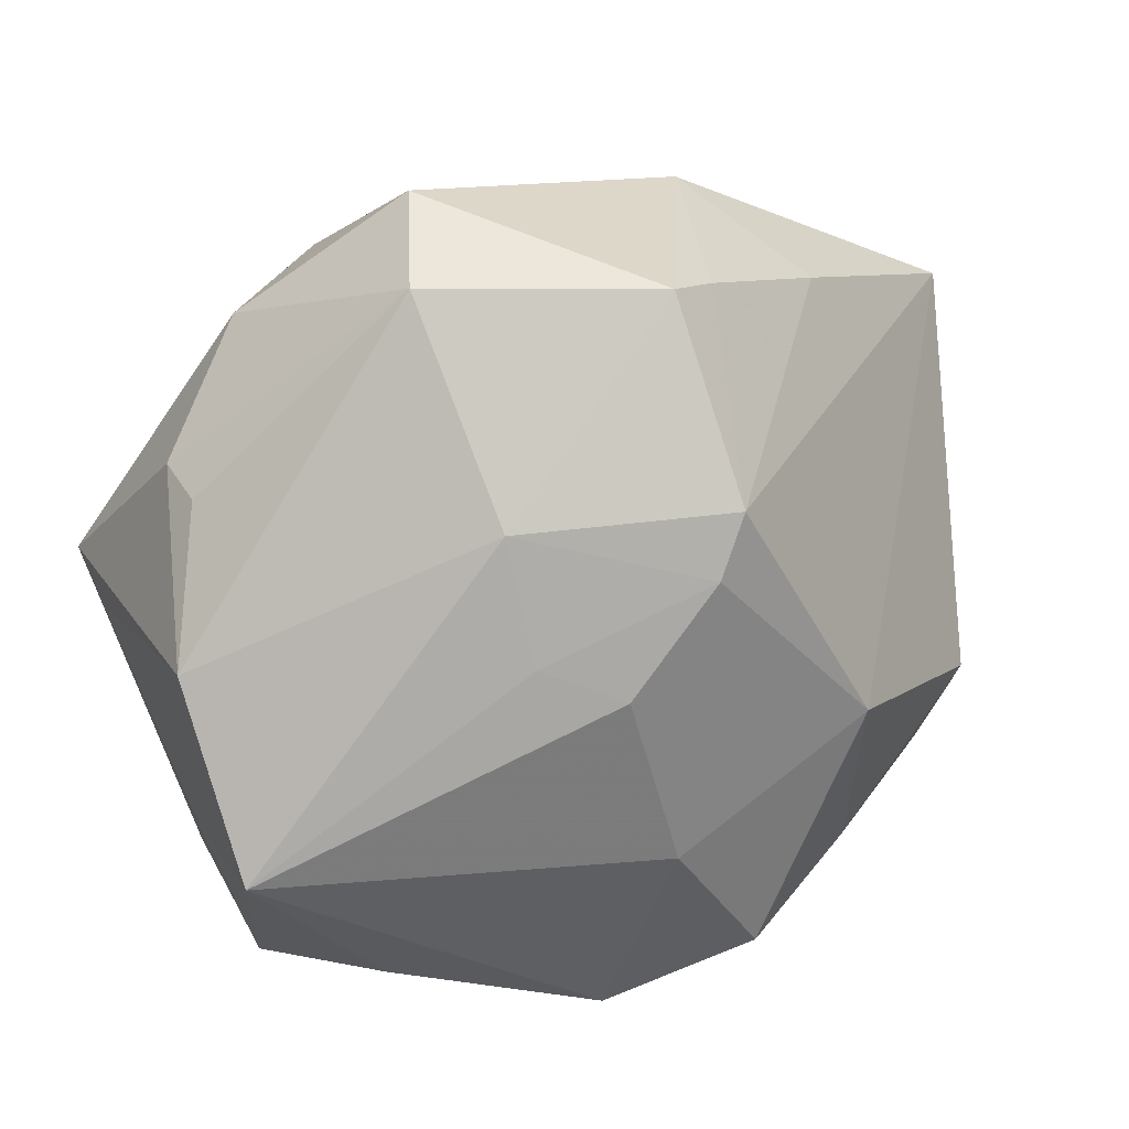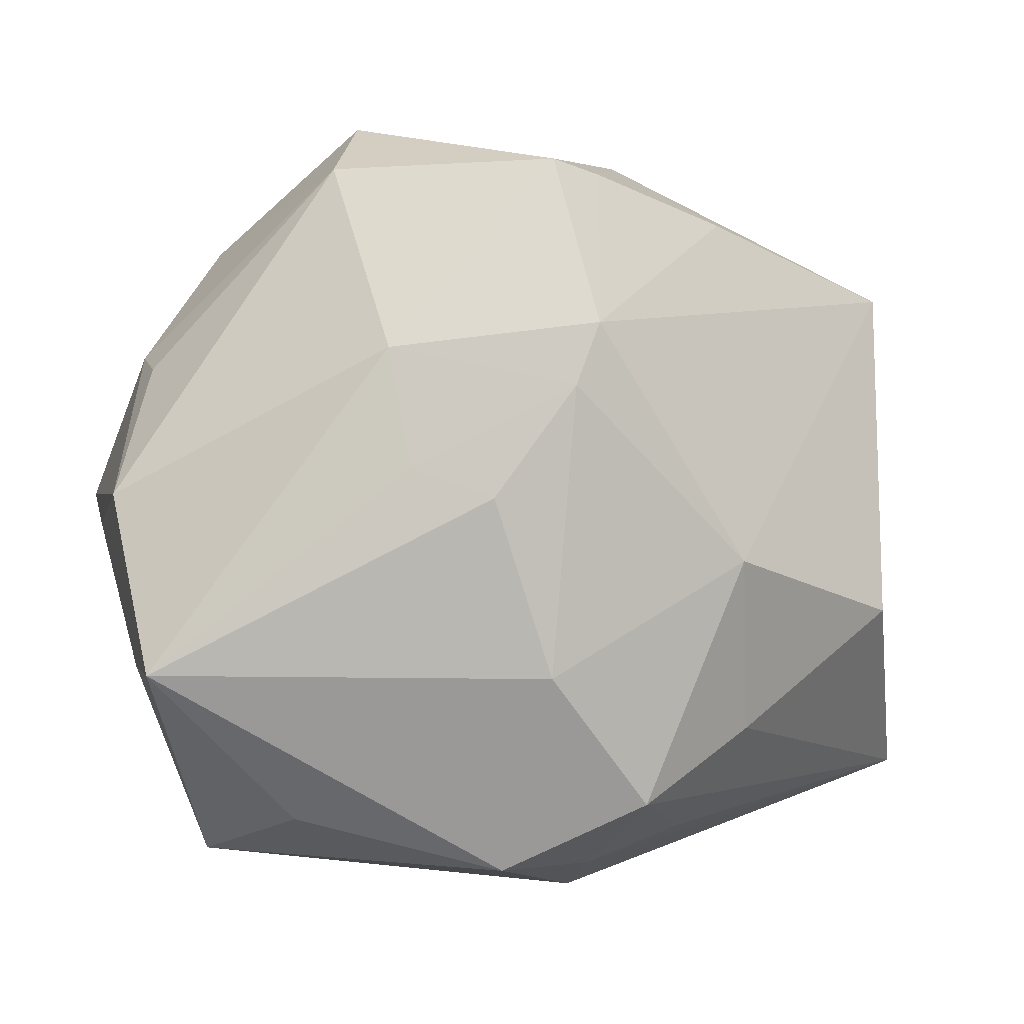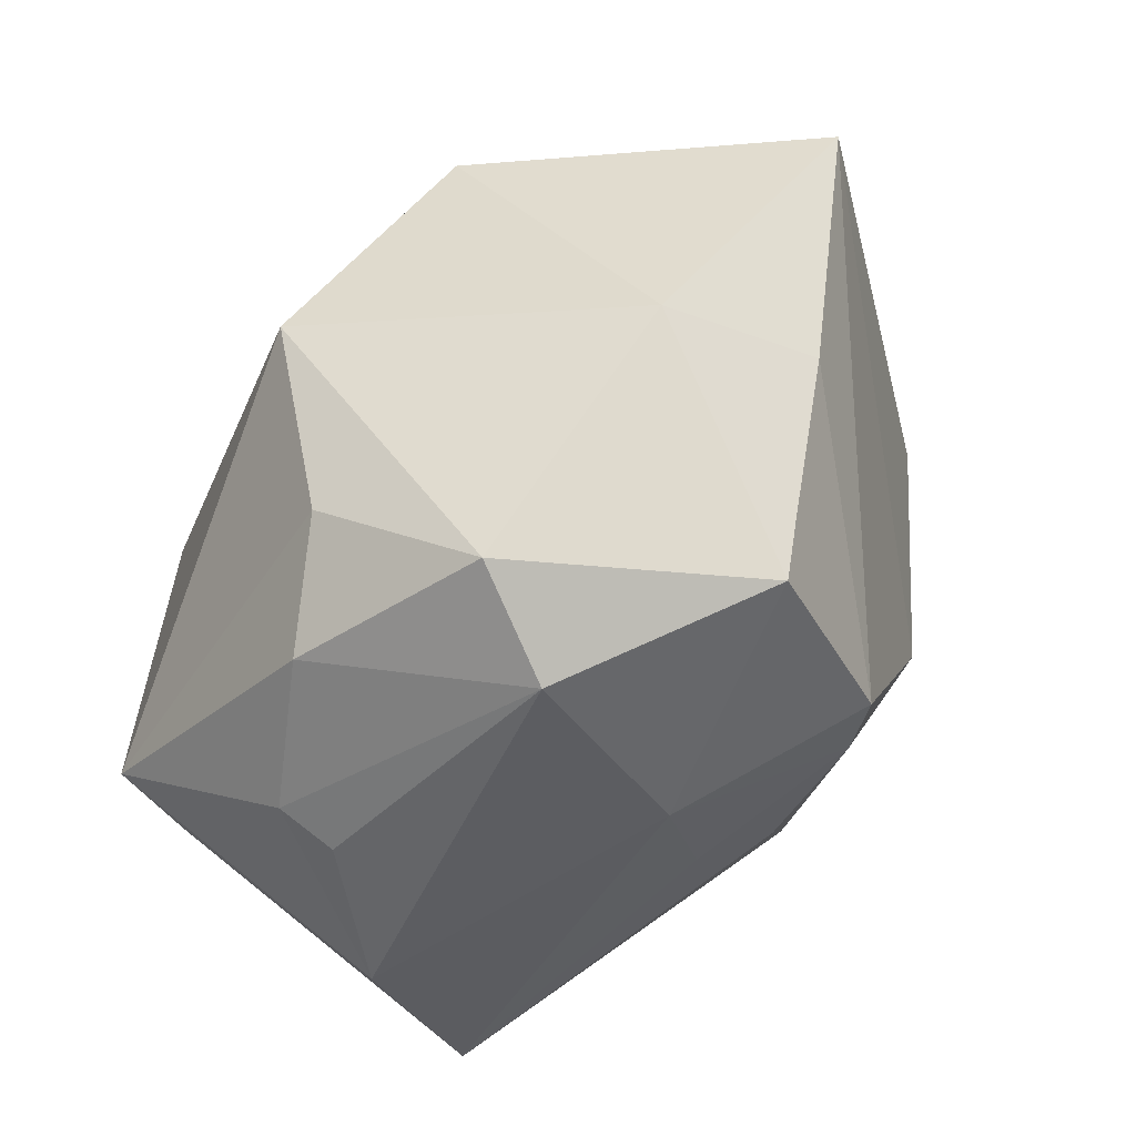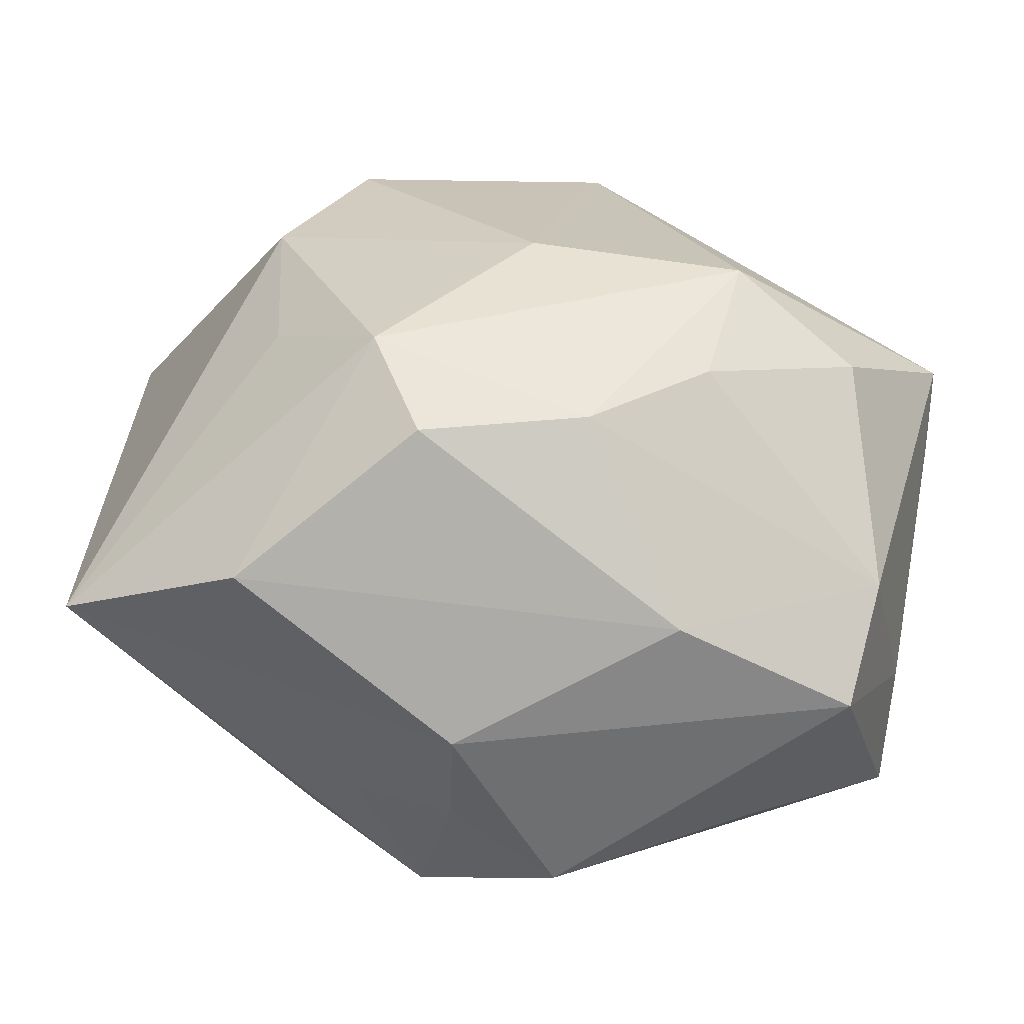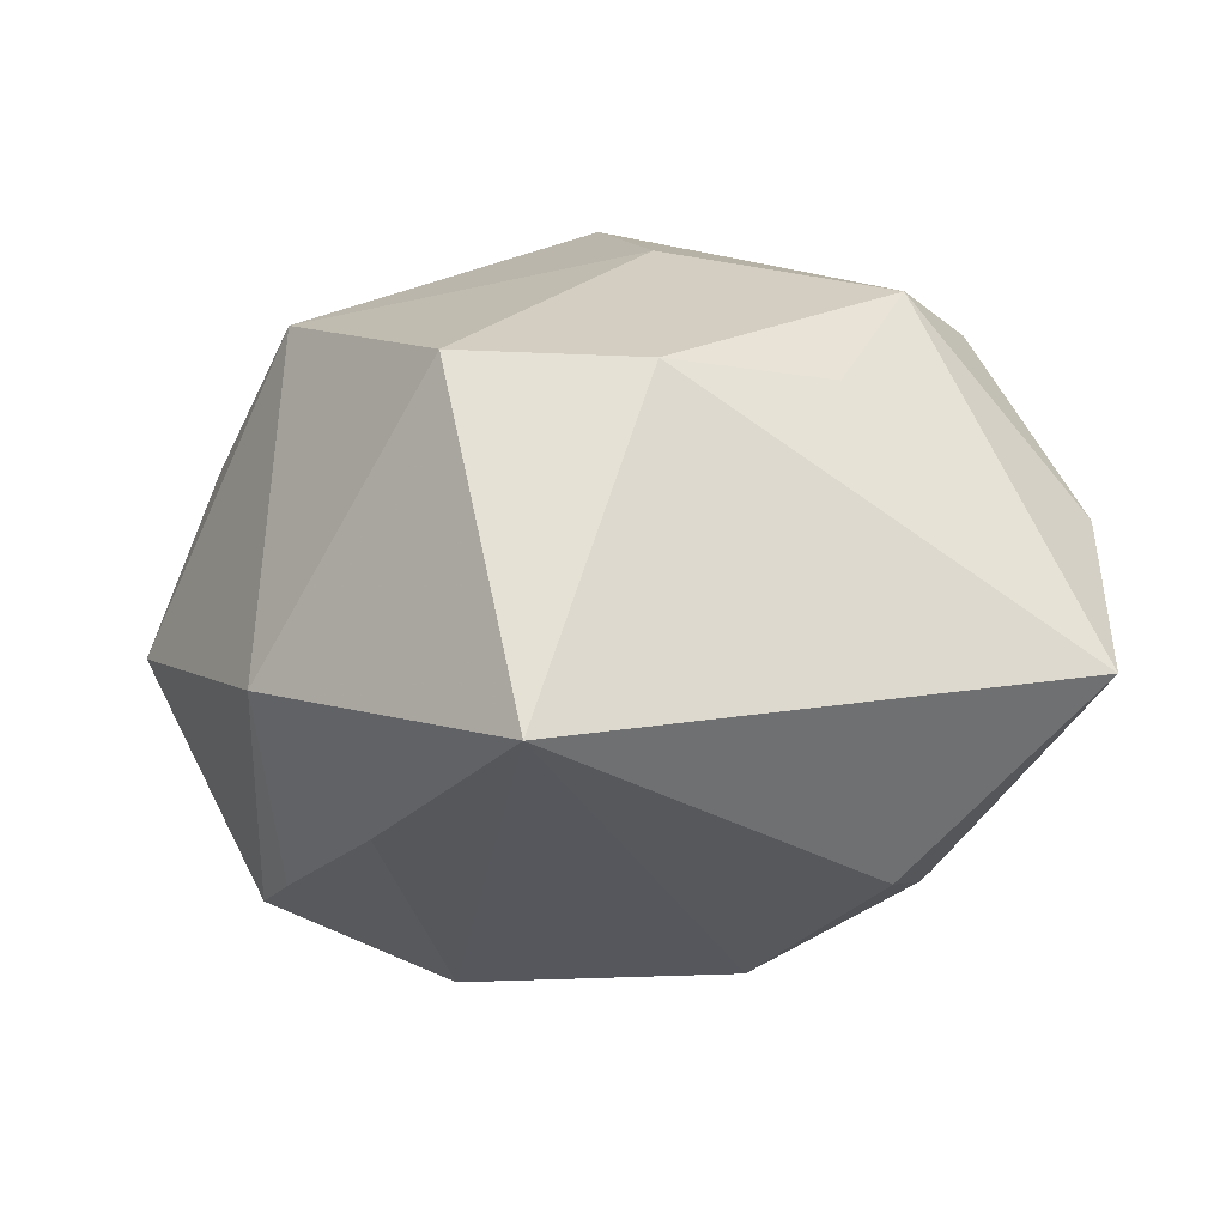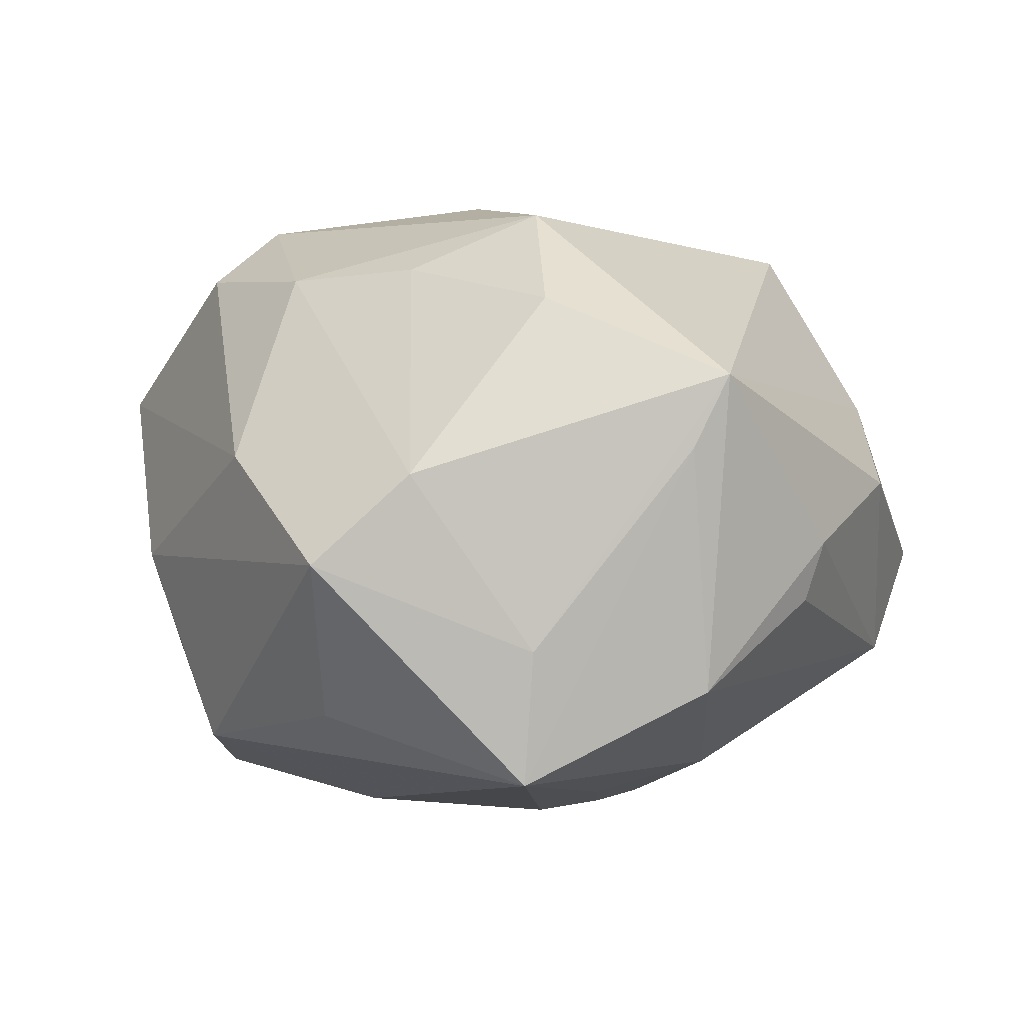
<metadata>
{"format":"obj","ext":"obj","renderer":"f3d","projection":"perspective","resolution":1024,"background":"white","views":[{"elev":19.6,"azim":152.0,"up":"+Y"},{"elev":-4.5,"azim":164.9,"up":"+Y"},{"elev":65.2,"azim":126.4,"up":"+Y"},{"elev":-59.0,"azim":-6.2,"up":"+Y"},{"elev":10.8,"azim":-112.3,"up":"+Z"},{"elev":10.6,"azim":64.9,"up":"+Z"}]}
</metadata>
<code>
v 0.02661 0.02598 0.004758
v 0.0131 -0.01514 0.02489
v 0.03694 0.0003657 0.01128
v 0.01516 0.03672 -0.004893
v -0.04004 -0.02266 -3.691e-05
v -0.01062 0.03497 -0.002509
v 0.03698 0.00368 0.01732
v 0.03411 0.0152 0.001407
v 0.03393 0.01353 -0.003633
v 0.008042 0.0001941 -0.02858
v -0.03249 -0.008422 -0.01653
v 0.02766 -0.03044 0.002214
v -0.0005702 0.01519 -0.03094
v 0.00145 0.009774 -0.03079
v 0.004581 -0.0317 -0.01808
v -0.005178 -0.03147 -0.01182
v -0.003737 0.03034 -0.02012
v 0.03529 -0.01371 -0.005207
v 0.01452 0.002947 -0.02528
v 0.02203 -0.02724 -0.01237
v 0.002517 -0.01499 -0.02693
v 0.02983 -0.02243 0.009603
v -0.002323 -0.001614 0.02907
v 0.001105 0.03096 -0.02264
v -0.006811 -0.02584 -0.02414
v 0.01594 -0.004241 0.02956
v -0.01699 -0.0192 -0.02163
v -0.02511 0.00762 0.0229
v 0.02664 -0.008507 0.02333
v -0.02404 -0.007709 0.02049
v -0.005871 -0.03405 -0.002812
v -0.01555 -0.01745 0.02628
v 0.01709 0.02957 0.01013
v 0.038 0.001436 -0.009676
v -0.01434 -0.00478 -0.02851
v -0.01127 -0.02523 0.02216
v -0.01782 0.02192 0.02336
v 0.002818 -0.02231 0.02329
v 0.01899 0.03101 -0.01308
v 0.01603 0.01353 -0.02314
v -0.03849 0.02328 -0.001297
v 0.004981 0.02676 0.02338
v -0.01763 0.02772 -0.01307
v -0.02533 -0.02916 0.008703
v 0.01198 -0.03151 0.009056
v -0.01346 -0.02817 -0.01278
v 0.03569 -0.01469 -0.01649
f 22 38 45
f 41 5 28
f 11 5 41
f 44 5 31
f 31 45 44
f 37 28 23
f 37 6 41
f 41 28 37
f 22 45 12
f 12 18 22
f 47 18 12
f 31 15 12
f 12 45 31
f 19 47 10
f 31 5 16
f 5 46 16
f 16 15 31
f 5 11 27
f 41 6 43
f 13 41 43
f 4 24 6
f 39 24 4
f 36 45 38
f 36 44 45
f 2 26 38
f 29 26 2
f 2 38 22
f 22 29 2
f 42 37 23
f 23 26 42
f 6 37 42
f 42 4 6
f 15 47 20
f 20 12 15
f 47 12 20
f 13 24 40
f 40 24 39
f 40 39 34
f 34 47 40
f 47 19 40
f 15 16 25
f 25 16 46
f 25 46 5
f 5 27 25
f 3 47 34
f 3 18 47
f 6 24 17
f 17 43 6
f 17 24 13
f 13 43 17
f 23 28 32
f 32 26 23
f 38 26 32
f 32 36 38
f 5 44 32
f 44 36 32
f 7 42 26
f 7 26 29
f 7 29 22
f 22 18 7
f 18 3 7
f 7 3 34
f 34 8 7
f 4 42 33
f 42 7 33
f 21 47 15
f 15 25 21
f 10 47 21
f 34 39 9
f 9 8 34
f 39 8 9
f 39 4 1
f 1 8 39
f 4 33 1
f 1 7 8
f 1 33 7
f 30 28 5
f 5 32 30
f 30 32 28
f 35 21 25
f 35 25 27
f 35 41 13
f 35 11 41
f 35 27 11
f 14 35 13
f 21 35 14
f 10 21 14
f 14 19 10
f 13 40 14
f 14 40 19

</code>
